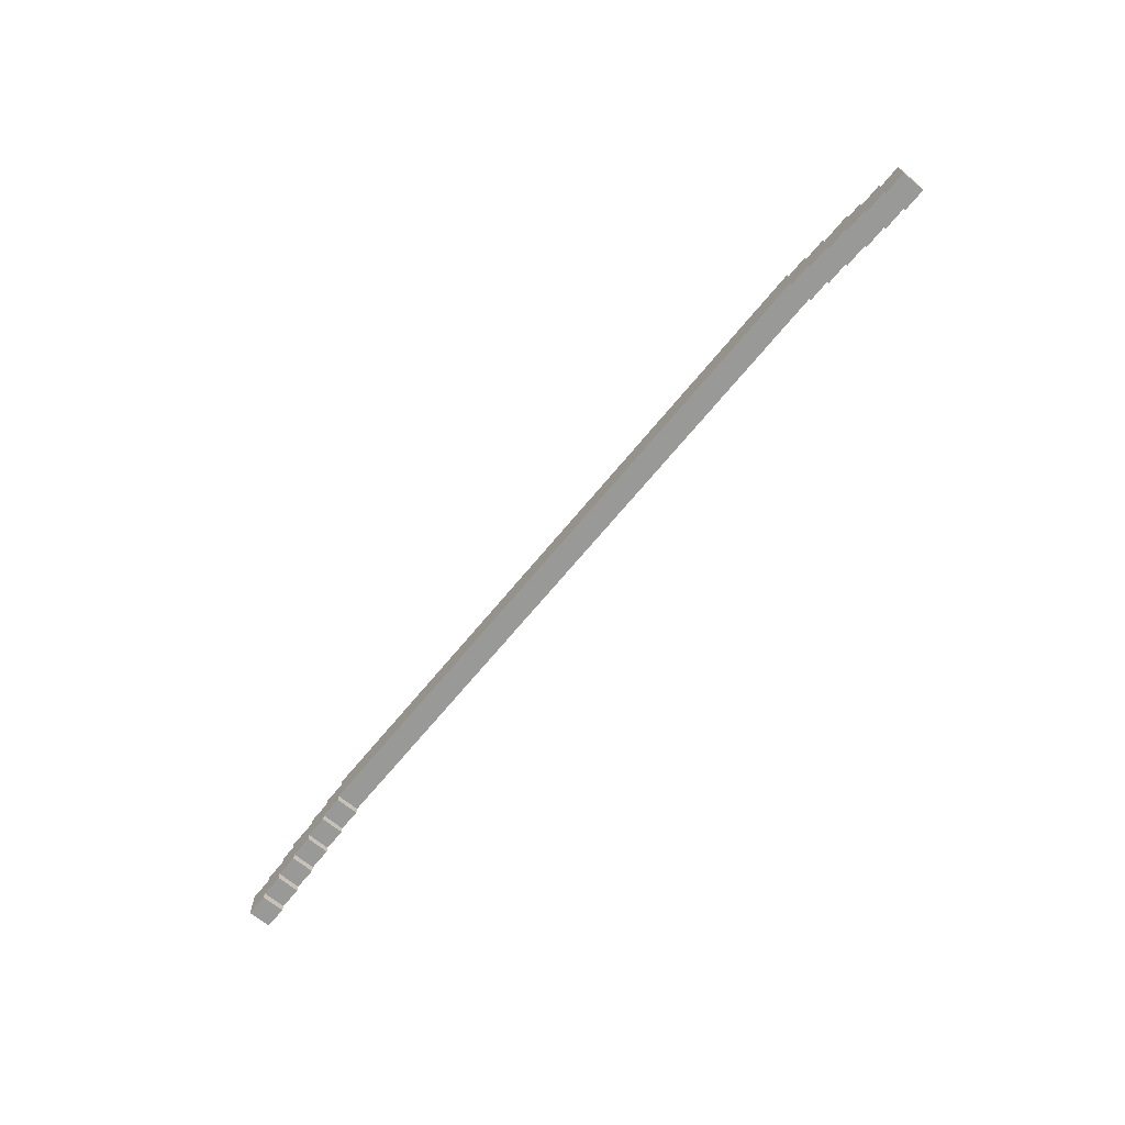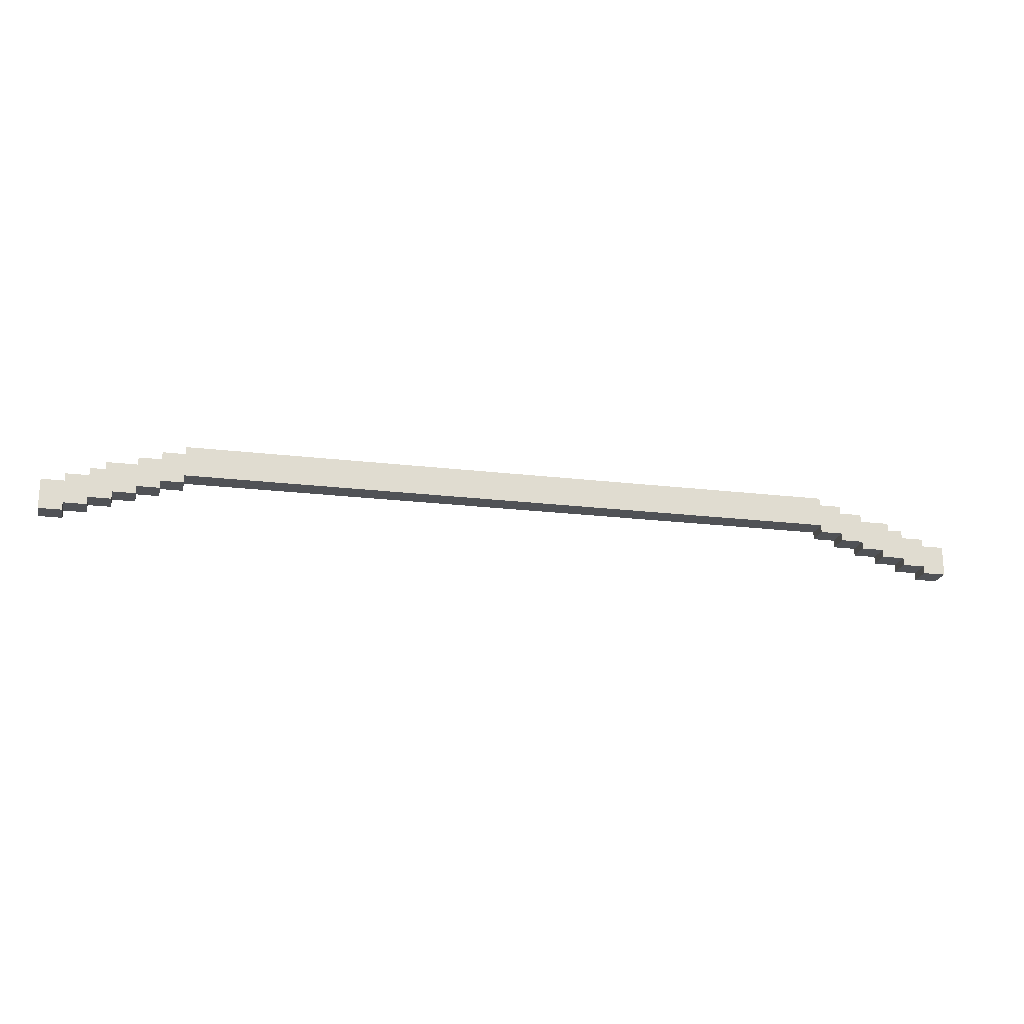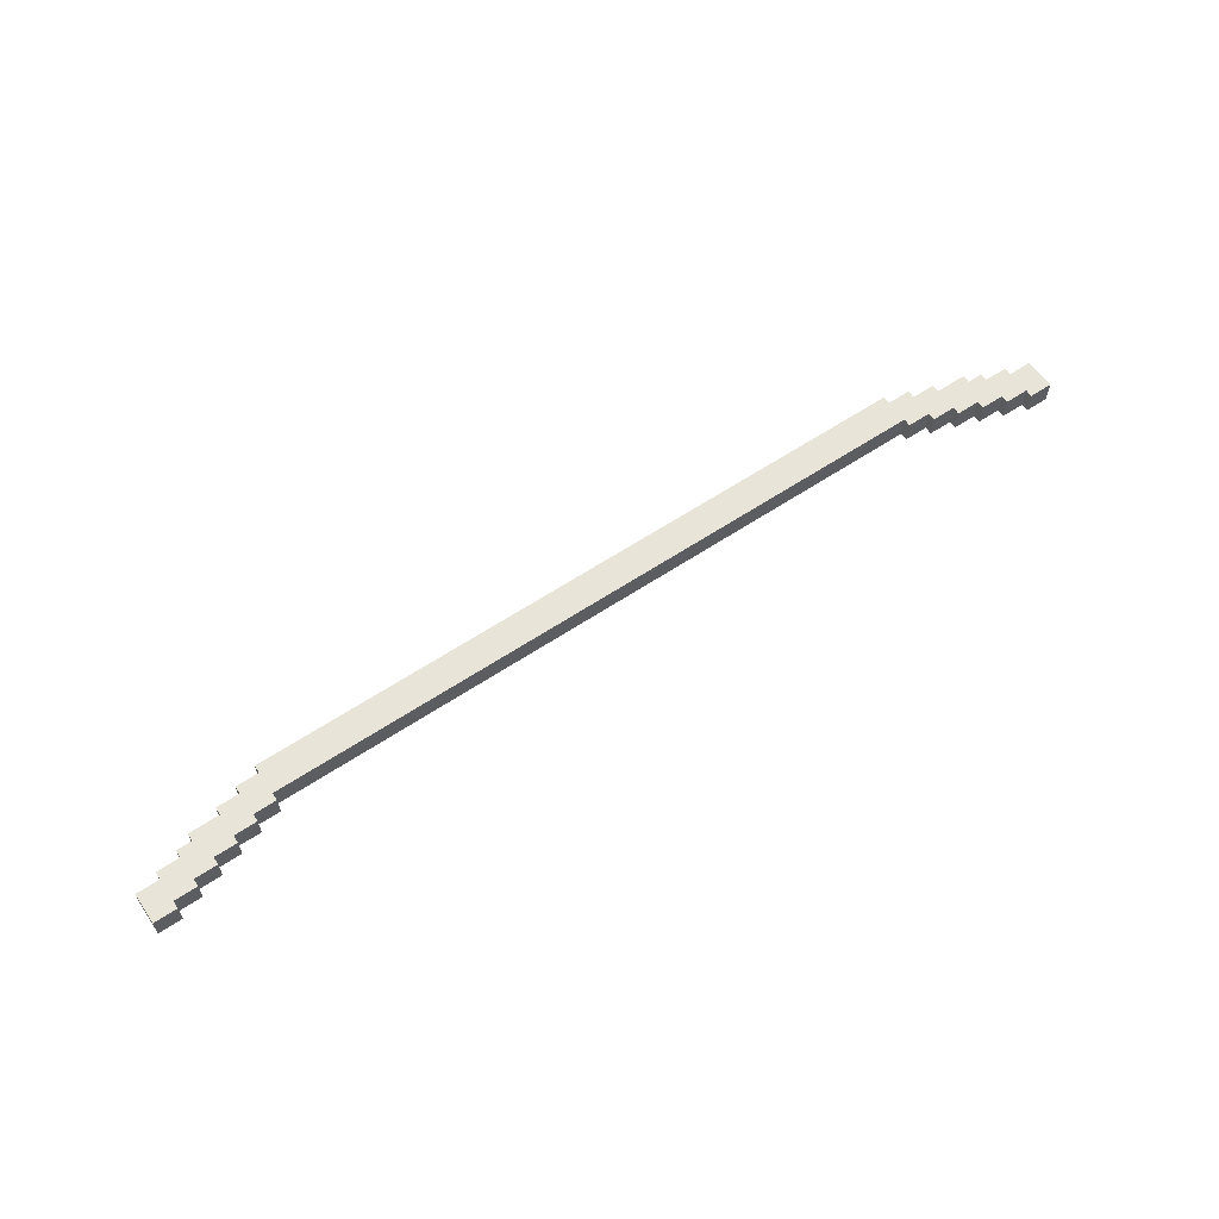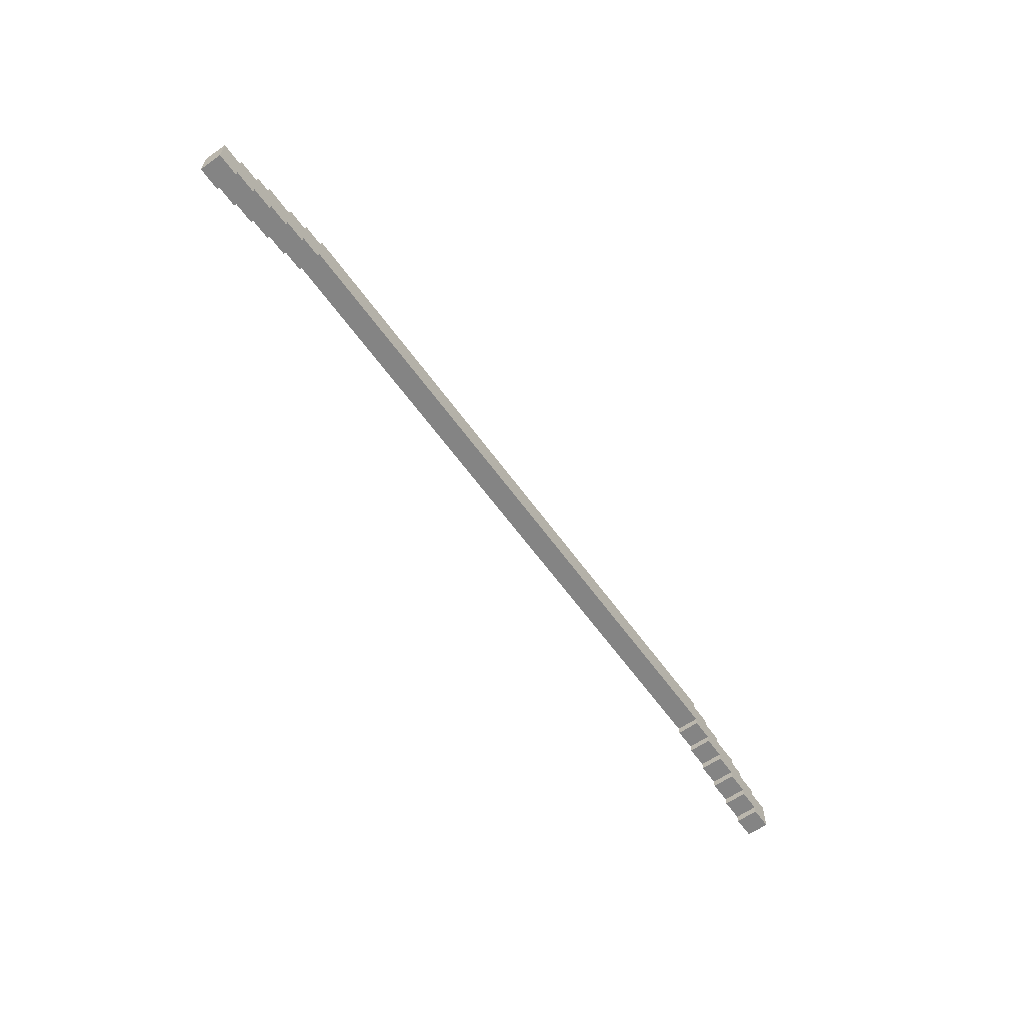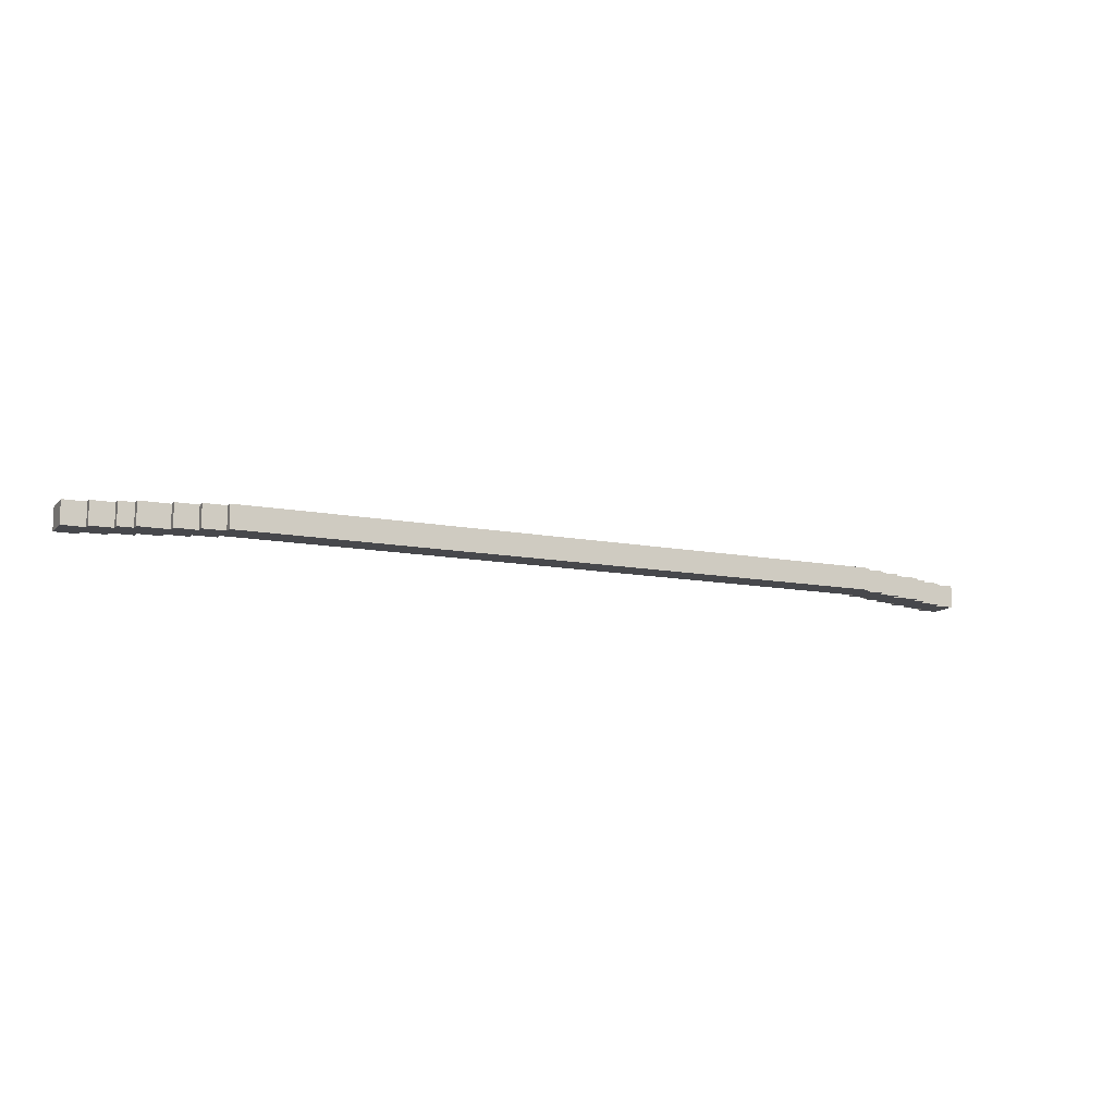
<metadata>
{"format":"obj","ext":"obj","renderer":"f3d","projection":"perspective","resolution":1024,"background":"white","views":[{"elev":-68.8,"azim":50.5,"up":"+Z"},{"elev":-20.9,"azim":167.8,"up":"+Z"},{"elev":60.5,"azim":145.7,"up":"+Y"},{"elev":-61.4,"azim":-54.4,"up":"+Z"},{"elev":-11.6,"azim":-25.5,"up":"+Y"}]}
</metadata>
<code>
o
v -6.2 0 0.4
v -6.2 0 -1.192e-07
v -6.2 0.3 0.4
v -6.2 0.3 -1.192e-07
v -5.9 0 0.5
v -5.9 0 0.4
v -5.9 0.3 0.5
v -5.9 0.3 0.4
v -5.6 0 0.6
v -5.6 0 0.5
v -5.6 0.3 0.6
v -5.6 0.3 0.5
v -5.4 0 0.7
v -5.4 0 0.6
v -5.4 0.3 0.7
v -5.4 0.3 0.6
v -5 0 0.8
v -5 0 0.7
v -5 0.3 0.8
v -5 0.3 0.7
v -4.7 0 0.9
v -4.7 0 0.8
v -4.7 0.3 0.9
v -4.7 0.3 0.8
v -4.4 0 1
v -4.4 0 0.9
v -4.4 0.1 1
v -4.4 0.1 0.9
v -4.4 0.2 1
v -4.4 0.2 0.9
v -4.4 0.3 1
v -4.4 0.3 0.9
v 4.4 0 0.6
v 4.4 0 0.5
v 4.4 0.1 0.6
v 4.4 0.1 0.5
v 4.4 0.2 0.6
v 4.4 0.2 0.5
v 4.4 0.3 0.6
v 4.4 0.3 0.5
v 4.7 0 0.5
v 4.7 0 0.4
v 4.7 0.3 0.5
v 4.7 0.3 0.4
v 5 0 0.4
v 5 0 0.3
v 5 0.3 0.4
v 5 0.3 0.3
v 5.3 0 0.3
v 5.3 0 0.2
v 5.3 0.3 0.3
v 5.3 0.3 0.2
v 5.6 0 0.2
v 5.6 0 0.1
v 5.6 0.3 0.2
v 5.6 0.3 0.1
v 5.9 0 0.1
v 5.9 0 -1.192e-07
v 5.9 0.3 0.1
v 5.9 0.3 -1.192e-07
v -5.9 0 0.1
v -5.9 0 -1.192e-07
v -5.9 0.3 0.1
v -5.9 0.3 -1.192e-07
v -5.6 0 0.2
v -5.6 0 0.1
v -5.6 0.3 0.2
v -5.6 0.3 0.1
v -5.3 0 0.3
v -5.3 0 0.2
v -5.3 0.3 0.3
v -5.3 0.3 0.2
v -5 0 0.4
v -5 0 0.3
v -5 0.3 0.4
v -5 0.3 0.3
v -4.7 0 0.5
v -4.7 0 0.4
v -4.7 0.3 0.5
v -4.7 0.3 0.4
v -4.4 0 0.6
v -4.4 0 0.5
v -4.4 0.1 0.6
v -4.4 0.1 0.5
v -4.4 0.2 0.6
v -4.4 0.2 0.5
v -4.4 0.3 0.6
v -4.4 0.3 0.5
v 4.4 0 1
v 4.4 0 0.9
v 4.4 0.1 1
v 4.4 0.1 0.9
v 4.4 0.2 1
v 4.4 0.2 0.9
v 4.4 0.3 1
v 4.4 0.3 0.9
v 4.7 0 0.9
v 4.7 0 0.8
v 4.7 0.3 0.9
v 4.7 0.3 0.8
v 5 0 0.8
v 5 0 0.7
v 5 0.3 0.8
v 5 0.3 0.7
v 5.4 0 0.7
v 5.4 0 0.6
v 5.4 0.3 0.7
v 5.4 0.3 0.6
v 5.6 0 0.6
v 5.6 0 0.5
v 5.6 0.3 0.6
v 5.6 0.3 0.5
v 5.9 0 0.5
v 5.9 0 0.4
v 5.9 0.3 0.5
v 5.9 0.3 0.4
v 6.2 0 0.4
v 6.2 0 -1.192e-07
v 6.2 0.3 0.4
v 6.2 0.3 -1.192e-07
v -4.4 0 1
v -4.4 0.1 1
v -4.4 0.2 1
v -4.4 0.3 1
v -4.3 0.1 1
v -4.3 0.2 1
v 4.3 0 1
v 4.3 0.1 1
v 4.3 0.2 1
v 4.3 0.3 1
v 4.4 0 1
v 4.4 0.1 1
v 4.4 0.2 1
v 4.4 0.3 1
v -4.7 0 0.9
v -4.7 0.3 0.9
v -4.5 0 0.9
v -4.5 0.1 0.9
v -4.5 0.2 0.9
v -4.5 0.3 0.9
v -4.4 0 0.9
v -4.4 0.1 0.9
v -4.4 0.2 0.9
v -4.4 0.3 0.9
v 4.4 0 0.9
v 4.4 0.1 0.9
v 4.4 0.2 0.9
v 4.4 0.3 0.9
v 4.7 0 0.9
v 4.7 0.3 0.9
v -5 0 0.8
v -5 0.3 0.8
v -4.7 0 0.8
v -4.7 0.3 0.8
v 4.7 0 0.8
v 4.7 0.3 0.8
v 5 0 0.8
v 5 0.3 0.8
v -5.4 0 0.7
v -5.4 0.3 0.7
v -5 0 0.7
v -5 0.3 0.7
v 5 0 0.7
v 5 0.3 0.7
v 5.4 0 0.7
v 5.4 0.3 0.7
v -5.6 0 0.6
v -5.6 0.3 0.6
v -5.4 0 0.6
v -5.4 0.3 0.6
v 5.4 0 0.6
v 5.4 0.3 0.6
v 5.6 0 0.6
v 5.6 0.3 0.6
v -5.9 0 0.5
v -5.9 0.3 0.5
v -5.6 0 0.5
v -5.6 0.3 0.5
v 5.6 0 0.5
v 5.6 0.3 0.5
v 5.9 0 0.5
v 5.9 0.3 0.5
v -6.2 0 0.4
v -6.2 0.3 0.4
v -5.9 0 0.4
v -5.9 0.3 0.4
v 5.9 0 0.4
v 5.9 0.3 0.4
v 6.2 0 0.4
v 6.2 0.3 0.4
v -4.4 0 0.6
v -4.4 0.1 0.6
v -4.4 0.2 0.6
v -4.4 0.3 0.6
v -4.3 0 0.6
v -4.3 0.1 0.6
v -4.3 0.2 0.6
v -4.3 0.3 0.6
v 4.3 0.1 0.6
v 4.3 0.2 0.6
v 4.4 0 0.6
v 4.4 0.1 0.6
v 4.4 0.2 0.6
v 4.4 0.3 0.6
v -4.7 0 0.5
v -4.7 0.3 0.5
v -4.5 0.1 0.5
v -4.5 0.2 0.5
v -4.4 0 0.5
v -4.4 0.1 0.5
v -4.4 0.2 0.5
v -4.4 0.3 0.5
v 4.4 0 0.5
v 4.4 0.1 0.5
v 4.4 0.2 0.5
v 4.4 0.3 0.5
v 4.5 0.1 0.5
v 4.5 0.2 0.5
v 4.7 0 0.5
v 4.7 0.3 0.5
v -5 0 0.4
v -5 0.3 0.4
v -4.7 0 0.4
v -4.7 0.3 0.4
v 4.7 0 0.4
v 4.7 0.3 0.4
v 5 0 0.4
v 5 0.3 0.4
v -5.3 0 0.3
v -5.3 0.3 0.3
v -5 0 0.3
v -5 0.3 0.3
v 5 0 0.3
v 5 0.3 0.3
v 5.3 0 0.3
v 5.3 0.3 0.3
v -5.6 0 0.2
v -5.6 0.3 0.2
v -5.3 0 0.2
v -5.3 0.3 0.2
v 5.3 0 0.2
v 5.3 0.3 0.2
v 5.6 0 0.2
v 5.6 0.3 0.2
v -5.9 0 0.1
v -5.9 0.3 0.1
v -5.6 0 0.1
v -5.6 0.3 0.1
v 5.6 0 0.1
v 5.6 0.3 0.1
v 5.9 0 0.1
v 5.9 0.3 0.1
v -6.2 0 -1.192e-07
v -6.2 0.3 -1.192e-07
v -5.9 0 -1.192e-07
v -5.9 0.3 -1.192e-07
v 5.9 0 -1.192e-07
v 5.9 0.3 -1.192e-07
v 6.2 0 -1.192e-07
v 6.2 0.3 -1.192e-07
v -4.4 0 1
v 4.3 0 1
v 4.4 0 1
v -4.7 0 0.9
v -4.5 0 0.9
v -4.4 0 0.9
v -4.3 0 0.9
v 4.3 0 0.9
v 4.4 0 0.9
v 4.7 0 0.9
v -5 0 0.8
v -4.7 0 0.8
v -4.5 0 0.8
v -4.4 0 0.8
v -4.3 0 0.8
v 4.3 0 0.8
v 4.4 0 0.8
v 4.5 0 0.8
v 4.7 0 0.8
v 5 0 0.8
v -5.4 0 0.7
v -5 0 0.7
v -4.5 0 0.7
v -4.4 0 0.7
v -4.3 0 0.7
v 4.3 0 0.7
v 4.4 0 0.7
v 4.5 0 0.7
v 5 0 0.7
v 5.4 0 0.7
v -5.6 0 0.6
v -5.4 0 0.6
v -4.5 0 0.6
v -4.4 0 0.6
v -4.3 0 0.6
v 4.4 0 0.6
v 5.4 0 0.6
v 5.6 0 0.6
v -5.9 0 0.5
v -5.6 0 0.5
v -4.7 0 0.5
v -4.4 0 0.5
v 4.4 0 0.5
v 4.7 0 0.5
v 5.6 0 0.5
v 5.9 0 0.5
v -6.2 0 0.4
v -5.9 0 0.4
v -5 0 0.4
v -4.7 0 0.4
v 4.7 0 0.4
v 5 0 0.4
v 5.9 0 0.4
v 6.2 0 0.4
v -5.3 0 0.3
v -5 0 0.3
v 5 0 0.3
v 5.3 0 0.3
v -5.6 0 0.2
v -5.3 0 0.2
v 5.3 0 0.2
v 5.6 0 0.2
v -5.9 0 0.1
v -5.6 0 0.1
v 5.6 0 0.1
v 5.9 0 0.1
v -6.2 0 -1.192e-07
v -5.9 0 -1.192e-07
v 5.9 0 -1.192e-07
v 6.2 0 -1.192e-07
v -4.4 0.3 1
v 4.3 0.3 1
v 4.4 0.3 1
v -4.7 0.3 0.9
v -4.5 0.3 0.9
v -4.4 0.3 0.9
v -4.3 0.3 0.9
v 4.3 0.3 0.9
v 4.4 0.3 0.9
v 4.7 0.3 0.9
v -5 0.3 0.8
v -4.7 0.3 0.8
v -4.5 0.3 0.8
v -4.4 0.3 0.8
v -4.3 0.3 0.8
v 4.3 0.3 0.8
v 4.4 0.3 0.8
v 4.5 0.3 0.8
v 4.7 0.3 0.8
v 5 0.3 0.8
v -5.4 0.3 0.7
v -5 0.3 0.7
v -4.5 0.3 0.7
v -4.4 0.3 0.7
v -4.3 0.3 0.7
v 4.3 0.3 0.7
v 4.4 0.3 0.7
v 4.5 0.3 0.7
v 5 0.3 0.7
v 5.4 0.3 0.7
v -5.6 0.3 0.6
v -5.4 0.3 0.6
v -4.5 0.3 0.6
v -4.4 0.3 0.6
v -4.3 0.3 0.6
v 4.4 0.3 0.6
v 5.4 0.3 0.6
v 5.6 0.3 0.6
v -5.9 0.3 0.5
v -5.6 0.3 0.5
v -4.7 0.3 0.5
v -4.4 0.3 0.5
v 4.4 0.3 0.5
v 4.7 0.3 0.5
v 5.6 0.3 0.5
v 5.9 0.3 0.5
v -6.2 0.3 0.4
v -5.9 0.3 0.4
v -5 0.3 0.4
v -4.7 0.3 0.4
v 4.7 0.3 0.4
v 5 0.3 0.4
v 5.9 0.3 0.4
v 6.2 0.3 0.4
v -5.3 0.3 0.3
v -5 0.3 0.3
v 5 0.3 0.3
v 5.3 0.3 0.3
v -5.6 0.3 0.2
v -5.3 0.3 0.2
v 5.3 0.3 0.2
v 5.6 0.3 0.2
v -5.9 0.3 0.1
v -5.6 0.3 0.1
v 5.6 0.3 0.1
v 5.9 0.3 0.1
v -6.2 0.3 -1.192e-07
v -5.9 0.3 -1.192e-07
v 5.9 0.3 -1.192e-07
v 6.2 0.3 -1.192e-07
f 3 2 1
f 4 2 3
f 7 6 5
f 8 6 7
f 11 10 9
f 12 10 11
f 15 14 13
f 16 14 15
f 19 18 17
f 20 18 19
f 23 22 21
f 24 22 23
f 27 26 25
f 28 26 27
f 29 28 27
f 30 28 29
f 31 30 29
f 32 30 31
f 35 34 33
f 36 34 35
f 37 36 35
f 38 36 37
f 39 38 37
f 40 38 39
f 43 42 41
f 44 42 43
f 47 46 45
f 48 46 47
f 51 50 49
f 52 50 51
f 55 54 53
f 56 54 55
f 59 58 57
f 60 58 59
f 61 62 63
f 63 62 64
f 65 66 67
f 67 66 68
f 69 70 71
f 71 70 72
f 73 74 75
f 75 74 76
f 77 78 79
f 79 78 80
f 81 82 83
f 83 82 84
f 83 84 85
f 85 84 86
f 85 86 87
f 87 86 88
f 89 90 91
f 91 90 92
f 91 92 93
f 93 92 94
f 93 94 95
f 95 94 96
f 97 98 99
f 99 98 100
f 101 102 103
f 103 102 104
f 105 106 107
f 107 106 108
f 109 110 111
f 111 110 112
f 113 114 115
f 115 114 116
f 117 118 119
f 119 118 120
f 125 122 121
f 125 123 122
f 126 124 123
f 126 123 125
f 127 125 121
f 127 126 125
f 128 126 127
f 129 124 126
f 129 126 128
f 130 124 129
f 131 128 127
f 132 129 128
f 132 128 131
f 133 130 129
f 133 129 132
f 134 130 133
f 137 136 135
f 138 136 137
f 139 136 138
f 140 136 139
f 141 138 137
f 142 139 138
f 142 138 141
f 143 140 139
f 143 139 142
f 144 140 143
f 149 146 145
f 149 148 147
f 149 147 146
f 150 148 149
f 153 152 151
f 154 152 153
f 157 156 155
f 158 156 157
f 161 160 159
f 162 160 161
f 165 164 163
f 166 164 165
f 169 168 167
f 170 168 169
f 173 172 171
f 174 172 173
f 177 176 175
f 178 176 177
f 181 180 179
f 182 180 181
f 185 184 183
f 186 184 185
f 189 188 187
f 190 188 189
f 191 192 195
f 192 193 196
f 195 192 196
f 193 194 197
f 196 193 197
f 197 194 198
f 195 196 199
f 196 197 199
f 197 198 199
f 199 198 200
f 195 199 201
f 199 200 202
f 201 199 202
f 200 198 203
f 202 200 203
f 203 198 204
f 205 206 207
f 207 206 208
f 205 207 209
f 207 208 210
f 209 207 210
f 208 206 211
f 210 208 211
f 211 206 212
f 213 214 217
f 214 215 217
f 215 216 218
f 217 215 218
f 213 217 219
f 217 218 219
f 218 216 220
f 219 218 220
f 221 222 223
f 223 222 224
f 225 226 227
f 227 226 228
f 229 230 231
f 231 230 232
f 233 234 235
f 235 234 236
f 237 238 239
f 239 238 240
f 241 242 243
f 243 242 244
f 245 246 247
f 247 246 248
f 249 250 251
f 251 250 252
f 253 254 255
f 255 254 256
f 257 258 259
f 259 258 260
f 266 262 261
f 267 262 266
f 268 263 262
f 268 262 267
f 269 263 268
f 272 265 264
f 273 266 265
f 273 265 272
f 274 267 266
f 274 266 273
f 275 268 267
f 275 267 274
f 275 269 268
f 276 269 275
f 277 270 269
f 277 269 276
f 278 270 277
f 279 270 278
f 282 273 272
f 282 272 271
f 282 274 273
f 283 274 282
f 284 276 275
f 284 274 283
f 284 275 274
f 285 276 284
f 286 277 276
f 286 276 285
f 287 278 277
f 287 277 286
f 288 280 279
f 288 278 287
f 288 279 278
f 289 280 288
f 292 283 282
f 292 282 281
f 293 284 283
f 293 283 292
f 294 285 284
f 294 284 293
f 295 287 286
f 295 285 294
f 295 286 285
f 296 290 289
f 296 287 295
f 296 289 288
f 296 288 287
f 297 290 296
f 300 294 293
f 300 292 291
f 300 293 292
f 301 294 300
f 302 294 301
f 303 298 297
f 303 297 296
f 304 298 303
f 305 298 304
f 308 301 300
f 308 300 299
f 309 301 308
f 310 301 309
f 311 306 305
f 311 305 304
f 312 306 311
f 313 306 312
f 315 309 308
f 315 308 307
f 316 309 315
f 317 314 313
f 317 313 312
f 318 314 317
f 319 315 307
f 320 315 319
f 321 314 318
f 322 314 321
f 323 319 307
f 324 319 323
f 325 314 322
f 326 314 325
f 327 323 307
f 328 323 327
f 329 314 326
f 330 314 329
f 331 332 336
f 336 332 337
f 332 333 338
f 337 332 338
f 338 333 339
f 334 335 342
f 335 336 343
f 342 335 343
f 336 337 344
f 343 336 344
f 337 338 345
f 344 337 345
f 338 339 345
f 345 339 346
f 339 340 347
f 346 339 347
f 347 340 348
f 348 340 349
f 342 343 352
f 341 342 352
f 343 344 352
f 352 344 353
f 345 346 354
f 353 344 354
f 344 345 354
f 354 346 355
f 346 347 356
f 355 346 356
f 347 348 357
f 356 347 357
f 349 350 358
f 357 348 358
f 348 349 358
f 358 350 359
f 352 353 362
f 351 352 362
f 353 354 363
f 362 353 363
f 354 355 364
f 363 354 364
f 356 357 365
f 364 355 365
f 355 356 365
f 359 360 366
f 365 357 366
f 358 359 366
f 357 358 366
f 366 360 367
f 363 364 370
f 361 362 370
f 362 363 370
f 370 364 371
f 371 364 372
f 367 368 373
f 366 367 373
f 373 368 374
f 374 368 375
f 370 371 378
f 369 370 378
f 378 371 379
f 379 371 380
f 375 376 381
f 374 375 381
f 381 376 382
f 382 376 383
f 378 379 385
f 377 378 385
f 385 379 386
f 383 384 387
f 382 383 387
f 387 384 388
f 377 385 389
f 389 385 390
f 388 384 391
f 391 384 392
f 377 389 393
f 393 389 394
f 392 384 395
f 395 384 396
f 377 393 397
f 397 393 398
f 396 384 399
f 399 384 400

</code>
